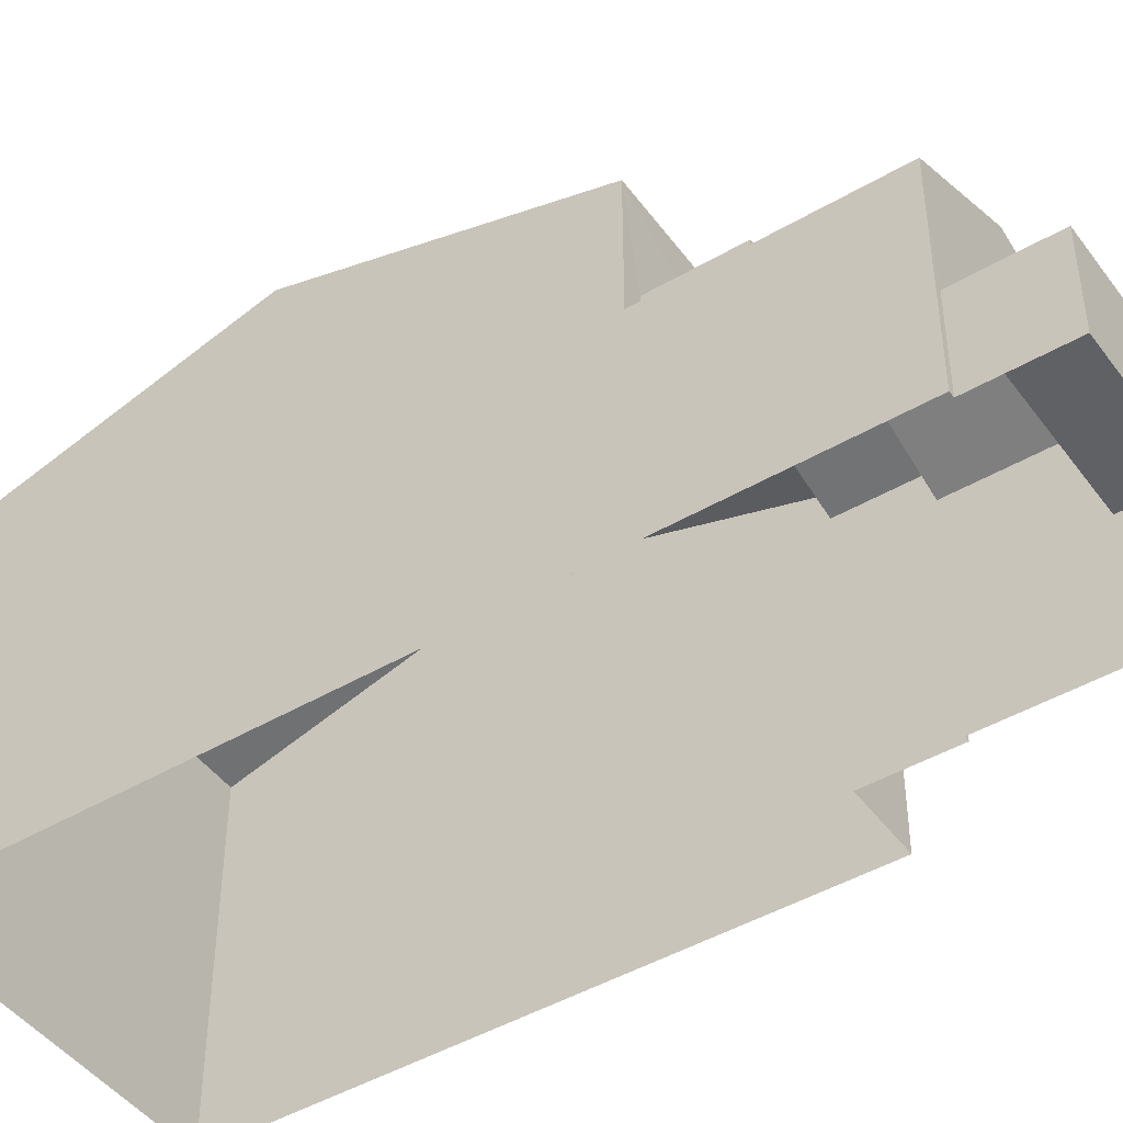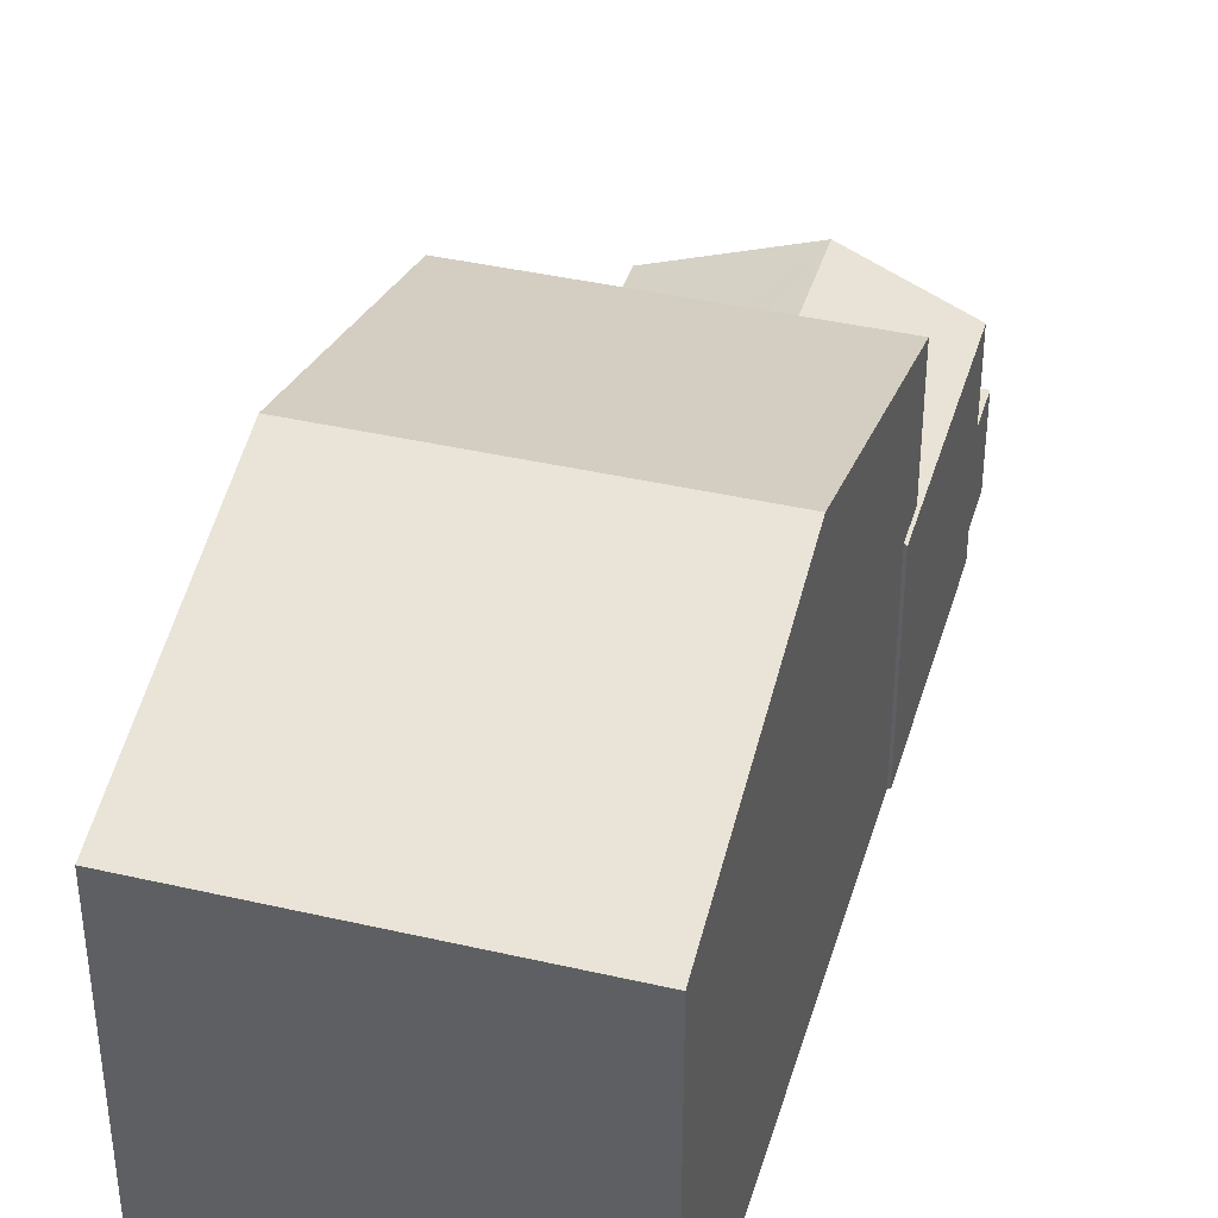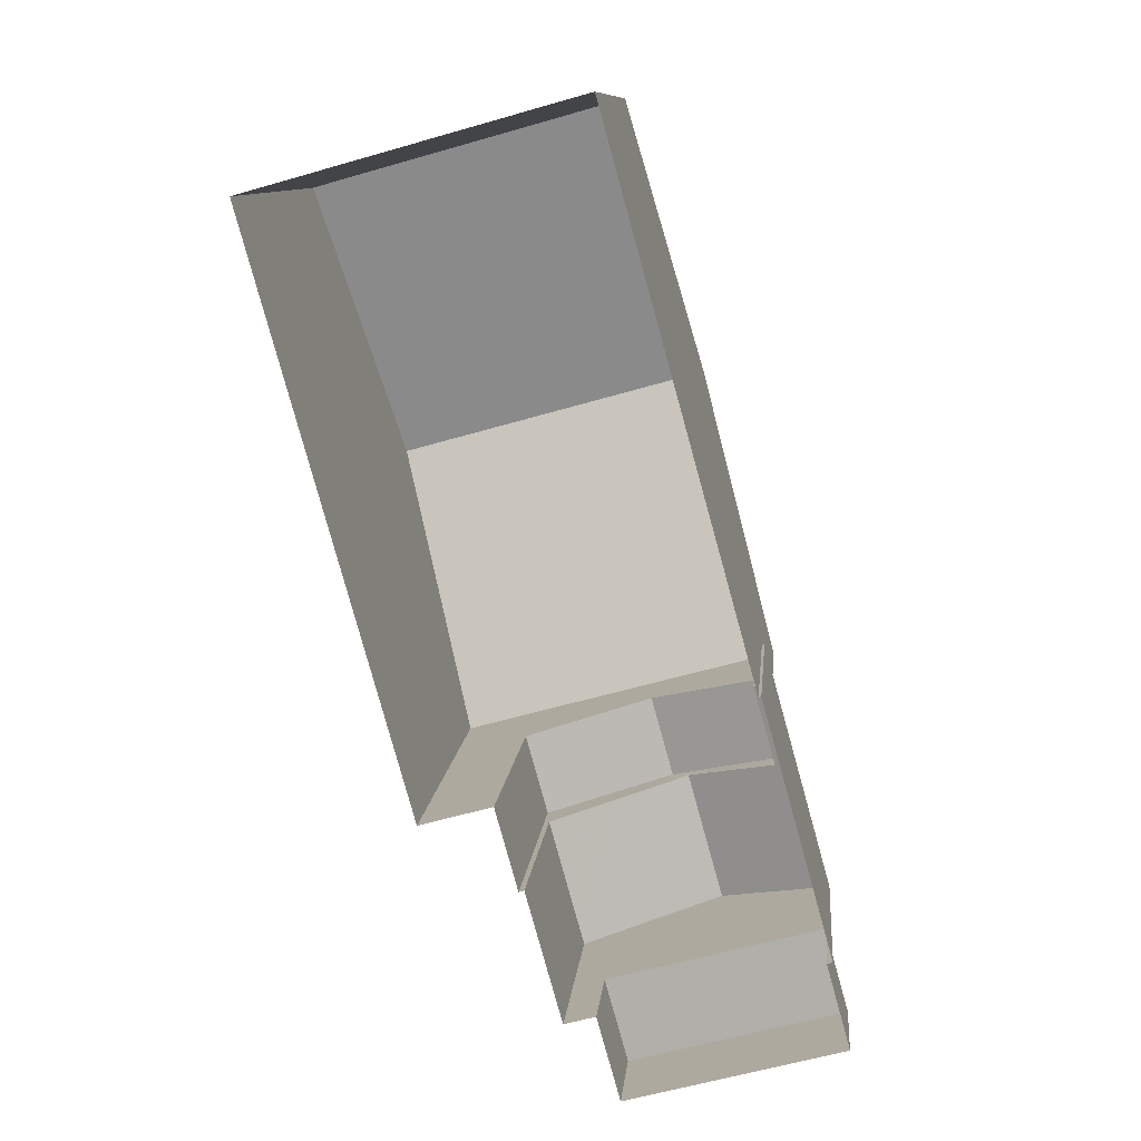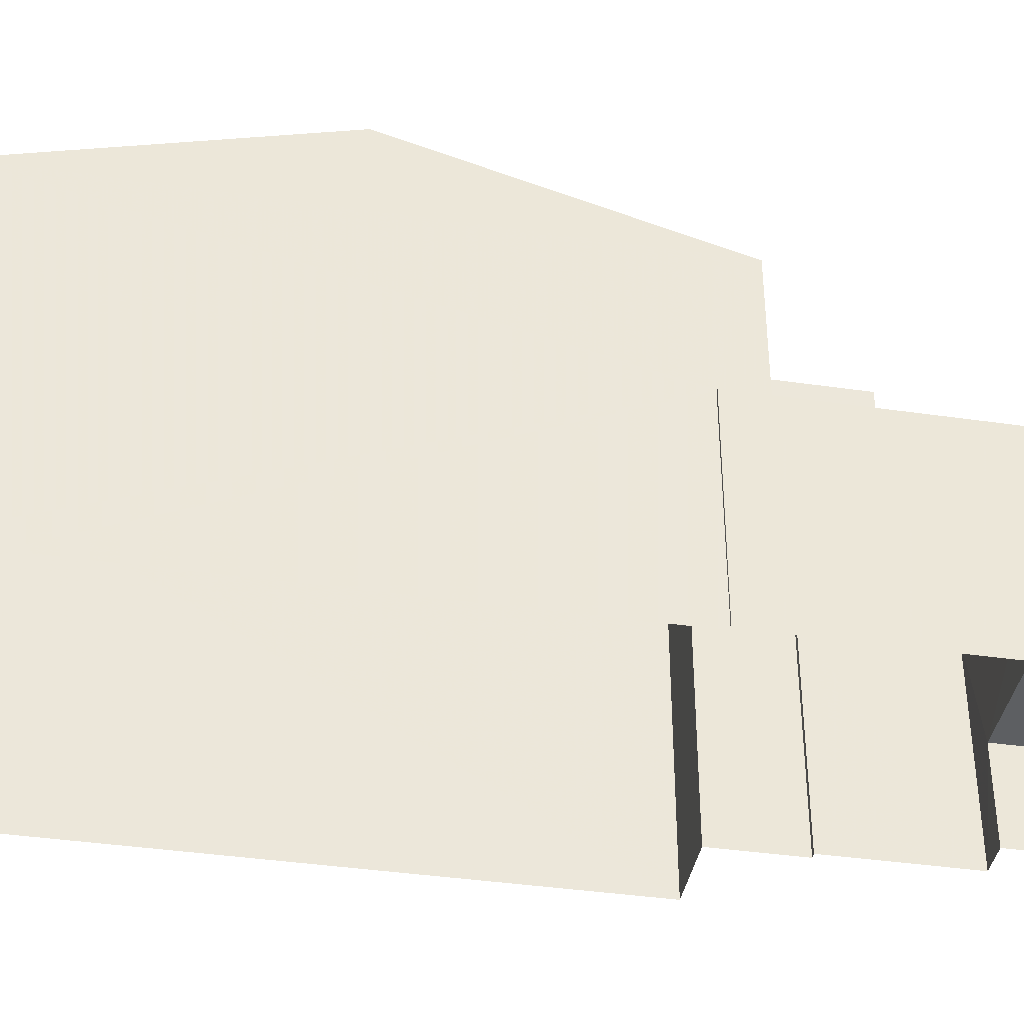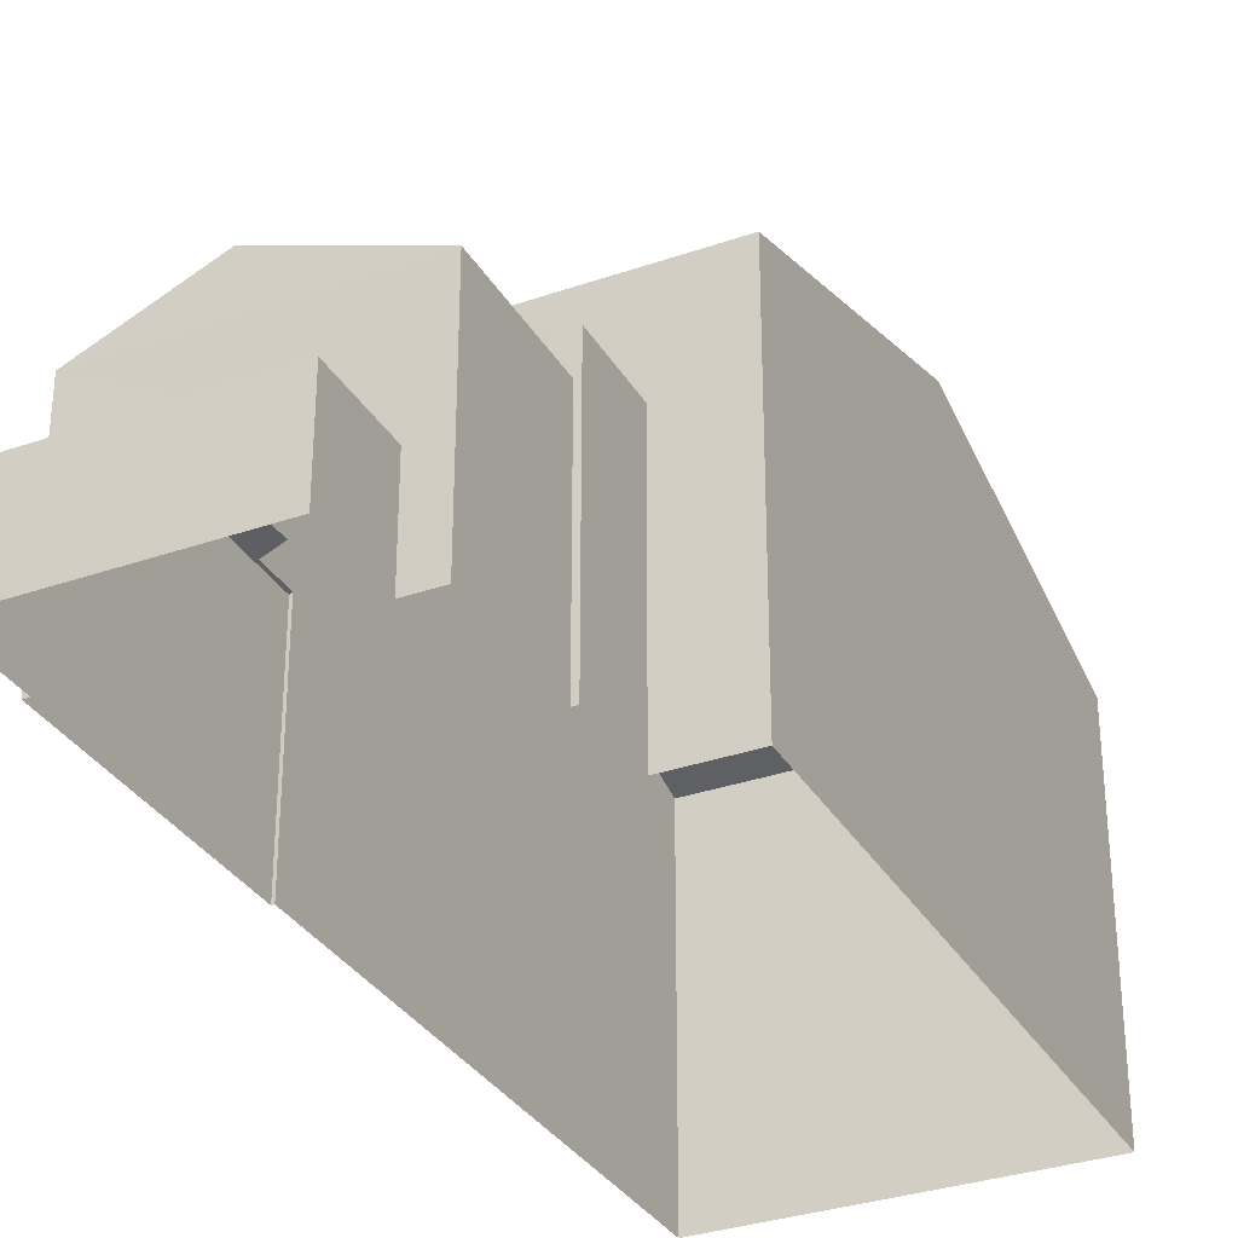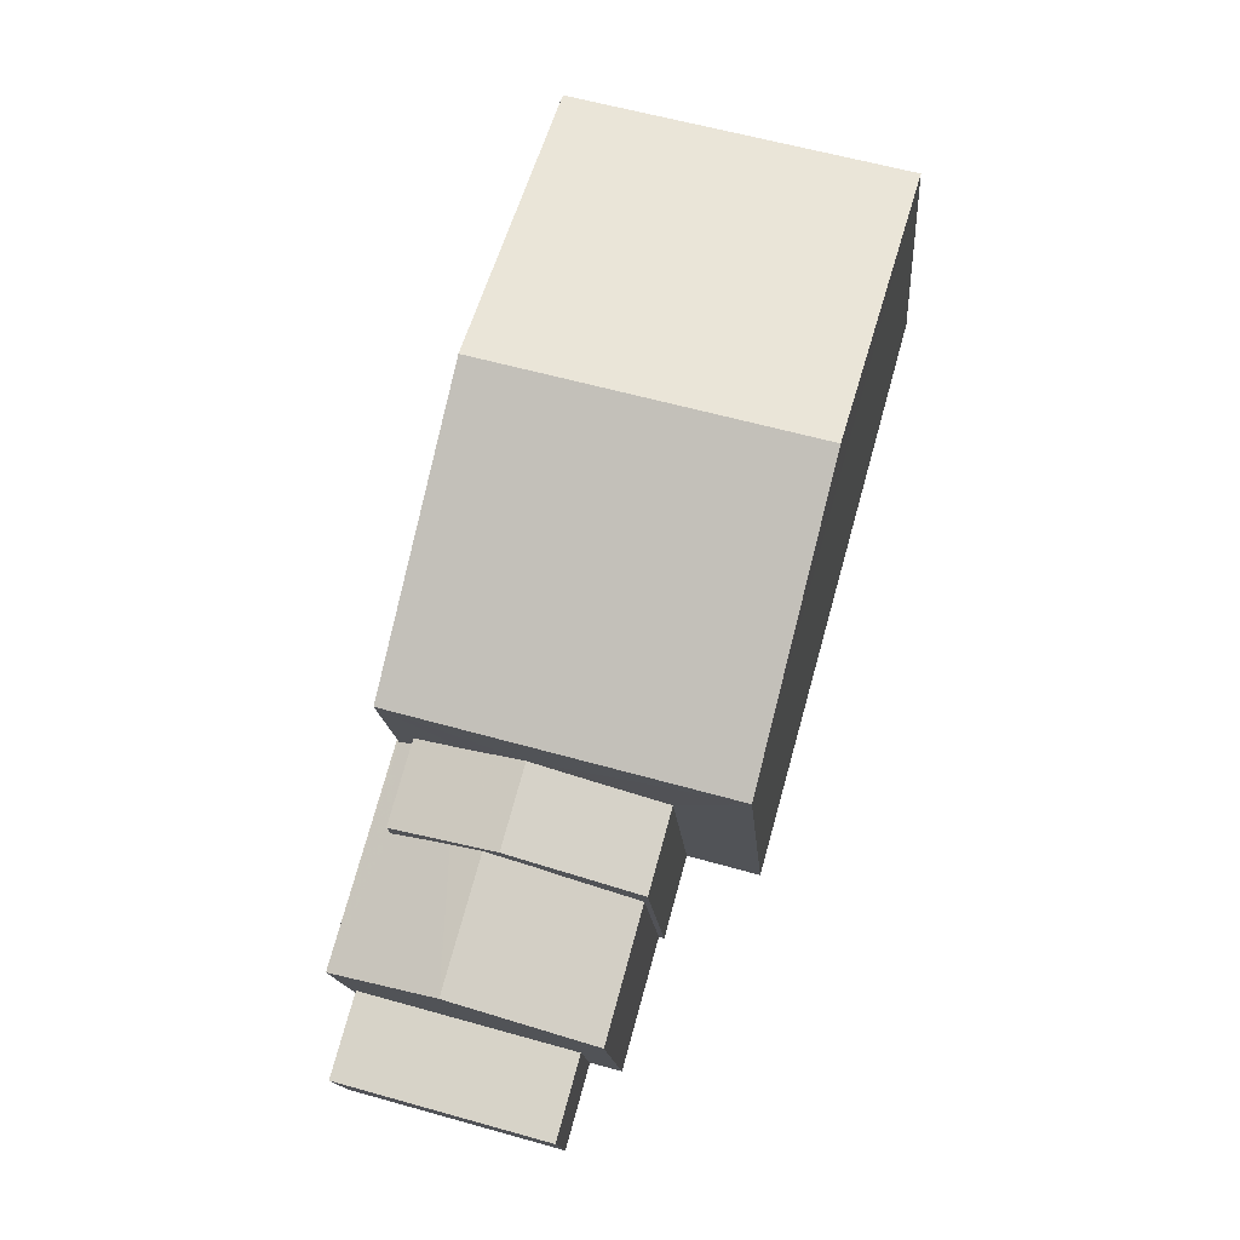
<metadata>
{"format":"obj","ext":"obj","renderer":"f3d","projection":"perspective","resolution":1024,"background":"white","views":[{"elev":-45.5,"azim":-71.5,"up":"+Z"},{"elev":40.0,"azim":-179.6,"up":"+Z"},{"elev":10.8,"azim":-174.4,"up":"+Y"},{"elev":-39.5,"azim":-115.8,"up":"+Z"},{"elev":-32.4,"azim":10.4,"up":"+Z"},{"elev":-15.6,"azim":4.3,"up":"+Y"}]}
</metadata>
<code>
v -8730 -3.736e+04 29.93
v -8733 -3.735e+04 29.93
v -8729 -3.735e+04 29.93
v -8729 -3.735e+04 29.93
v -8728 -3.735e+04 29.93
v -8732 -3.735e+04 29.93
v -8733 -3.735e+04 29.93
v -8733 -3.735e+04 29.93
v -8732 -3.735e+04 29.93
v -8724 -3.734e+04 29.93
v -8727 -3.735e+04 29.93
v -8728 -3.735e+04 29.93
v -8728 -3.735e+04 29.93
v -8729 -3.734e+04 29.93
v -8729 -3.735e+04 31.38
v -8733 -3.735e+04 31.38
v -8730 -3.736e+04 31.38
v -8733 -3.735e+04 31.38
v -8731 -3.735e+04 33.62
v -8732 -3.735e+04 33.37
v -8733 -3.735e+04 33.22
v -8732 -3.735e+04 33.24
v -8732 -3.735e+04 33.22
v -8732 -3.735e+04 33.24
v -8731 -3.735e+04 33.37
v -8730 -3.735e+04 33.98
v -8731 -3.735e+04 33.77
v -8731 -3.735e+04 33.98
v -8730 -3.735e+04 33.77
v -8729 -3.735e+04 33.59
v -8729 -3.735e+04 33.22
v -8728 -3.735e+04 33.22
v -8731 -3.735e+04 33.77
v -8732 -3.735e+04 33.77
v -8731 -3.735e+04 33.99
v -8730 -3.735e+04 34.26
v -8730 -3.735e+04 34.26
v -8729 -3.735e+04 34.03
v -8728 -3.735e+04 33.77
v -8728 -3.735e+04 33.77
v -8727 -3.735e+04 35.32
v -8730 -3.735e+04 36.64
v -8732 -3.735e+04 35.32
v -8726 -3.735e+04 36.63
v -8729 -3.734e+04 35.32
v -8724 -3.734e+04 35.32
v -8732 -3.735e+04 33.22
f 1 2 3
f 4 3 5
f 6 7 8
f 2 7 3
f 6 8 9
f 10 11 12
f 12 13 5
f 14 10 6
f 3 7 5
f 5 7 6
f 10 12 6
f 12 5 6
f 15 16 17
f 15 18 16
f 19 20 21
f 21 22 23
f 23 22 24
f 20 25 22
f 20 22 21
f 26 27 28
f 27 19 28
f 19 21 28
f 29 28 30
f 29 26 28
f 30 28 31
f 32 30 31
f 33 34 35
f 36 35 34
f 36 37 35
f 38 37 36
f 39 38 36
f 39 40 38
f 41 42 43
f 44 42 41
f 42 44 45
f 45 44 46
f 18 2 16
f 18 7 2
f 3 17 1
f 3 15 17
f 17 2 1
f 17 16 2
f 4 15 3
f 18 8 7
f 31 15 4
f 21 18 15
f 18 21 8
f 21 15 31
f 28 21 31
f 47 23 24
f 6 9 23
f 47 6 23
f 32 31 4
f 5 32 4
f 8 23 9
f 8 21 23
f 34 27 36
f 29 39 36
f 26 29 36
f 27 26 36
f 40 39 13
f 12 40 13
f 32 13 39
f 32 5 13
f 39 29 30
f 39 30 32
f 25 34 33
f 25 20 34
f 19 34 20
f 19 27 34
f 33 43 22
f 43 37 41
f 41 40 11
f 25 33 22
f 11 40 12
f 38 40 41
f 35 43 33
f 37 43 35
f 38 41 37
f 44 41 46
f 42 45 43
f 46 10 14
f 45 46 14
f 46 11 10
f 46 41 11
f 47 14 6
f 14 47 45
f 22 43 24
f 43 45 24
f 45 47 24

</code>
